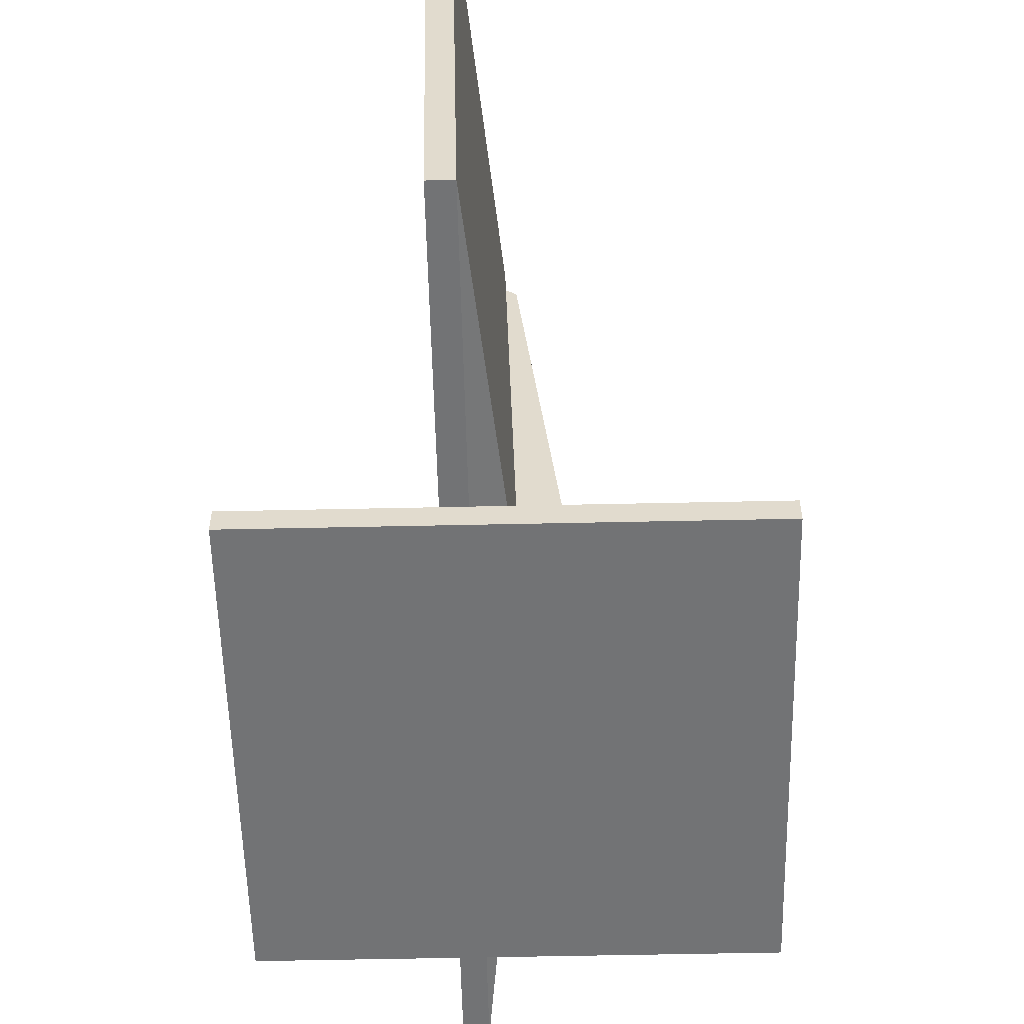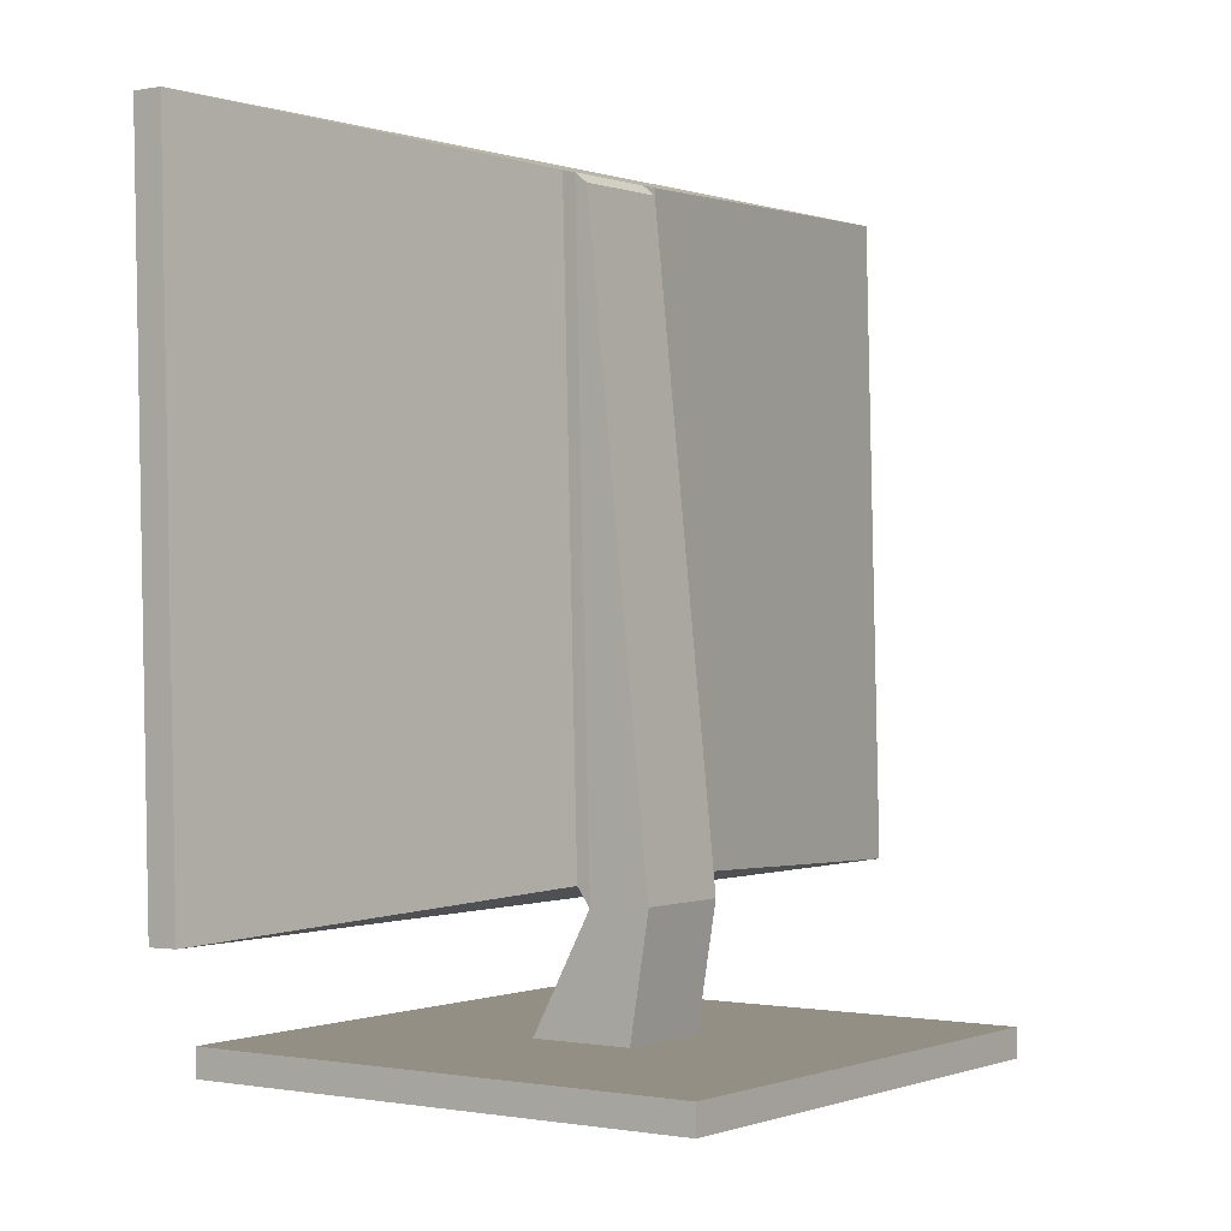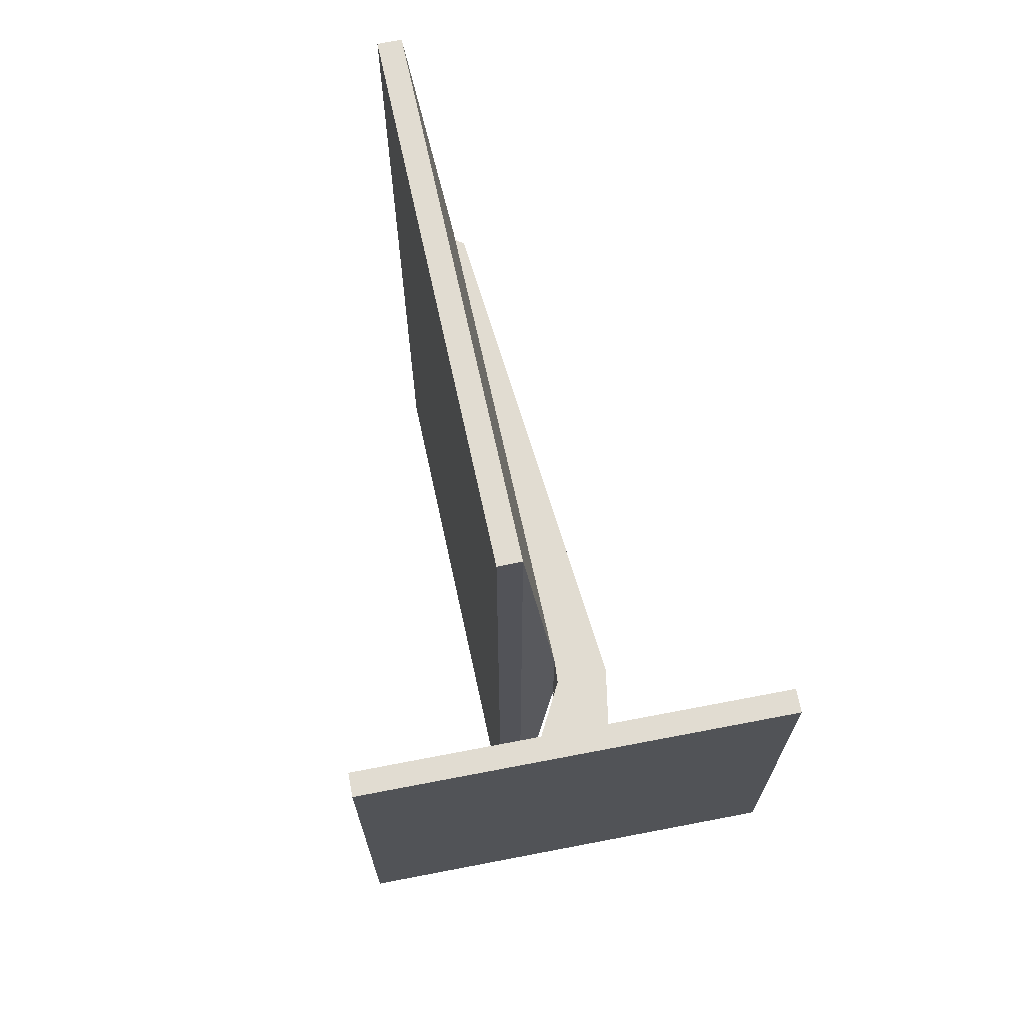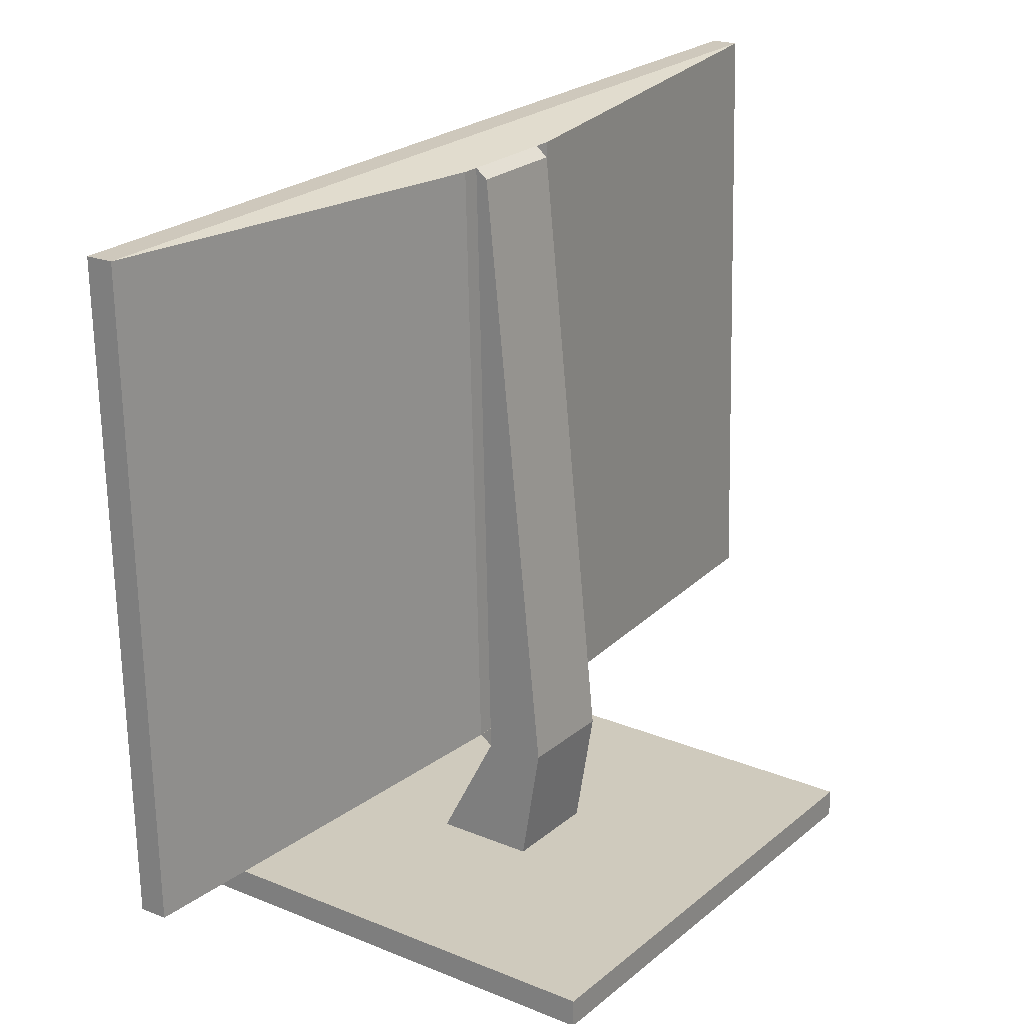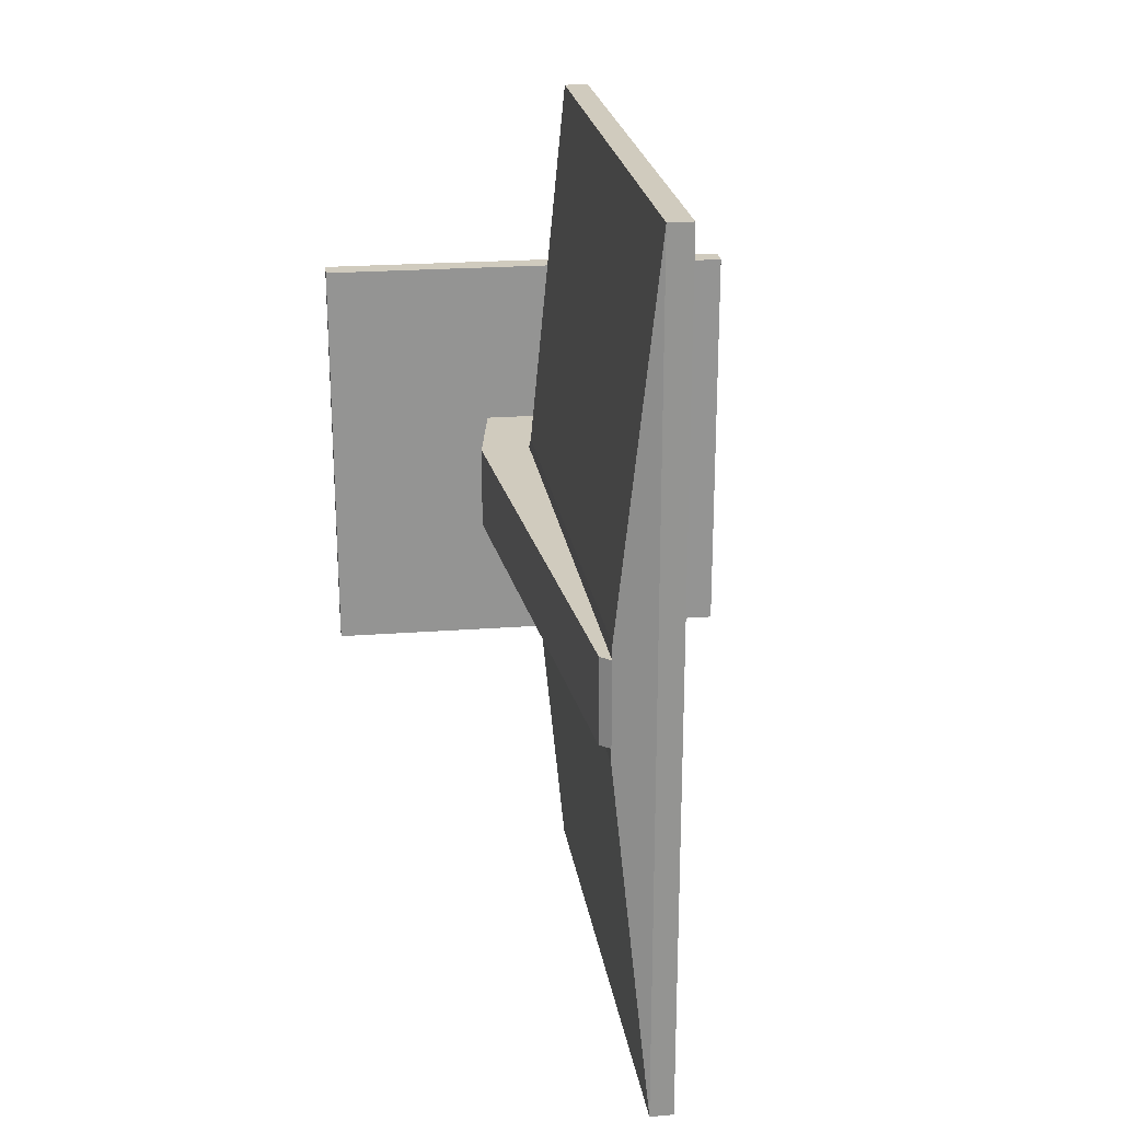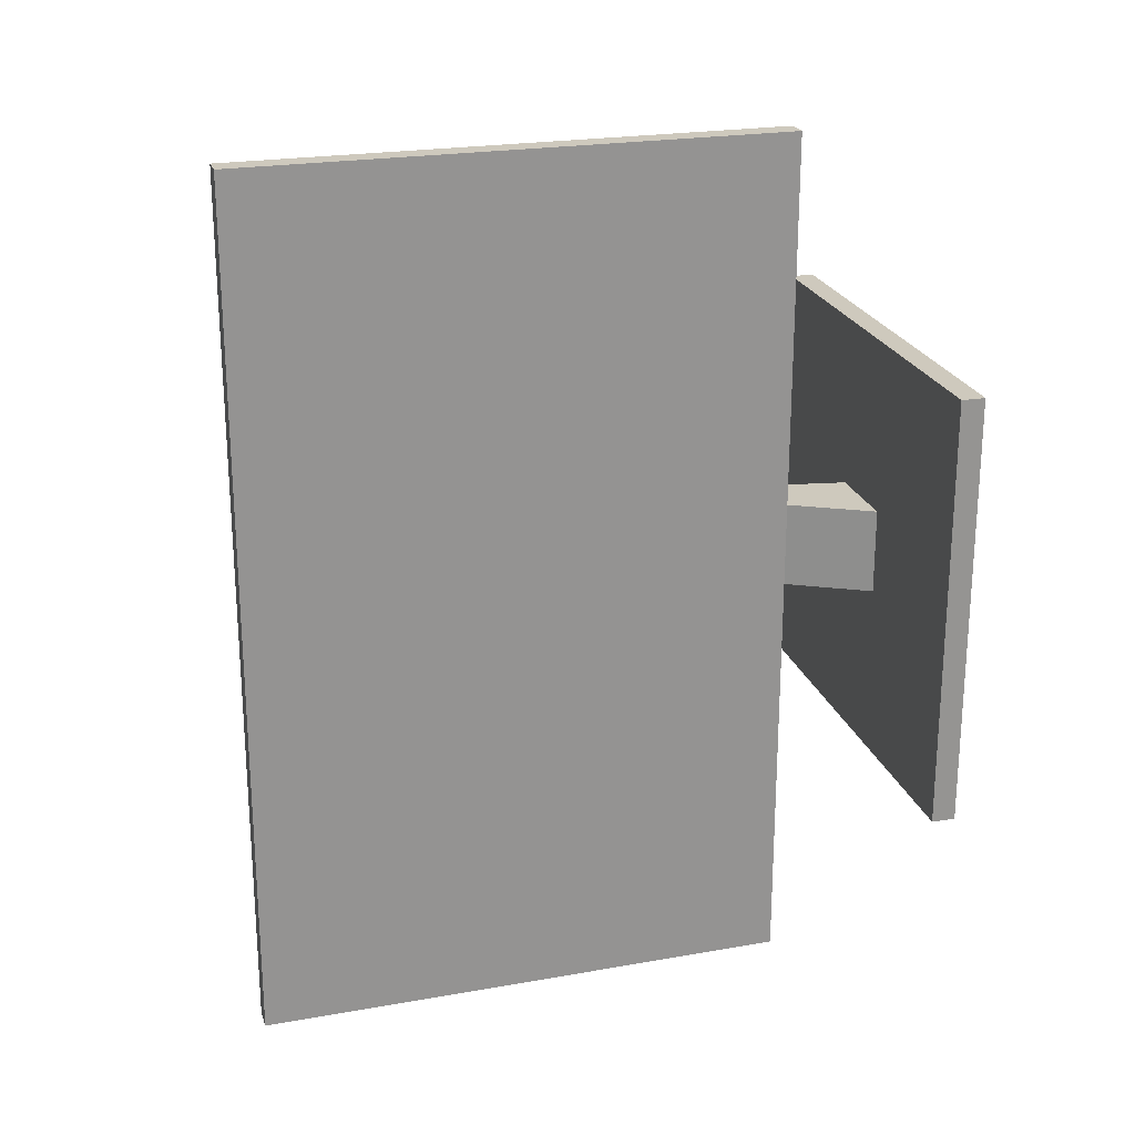
<metadata>
{"format":"obj","ext":"obj","renderer":"f3d","projection":"perspective","resolution":1024,"background":"white","views":[{"elev":-55.7,"azim":1.3,"up":"+Y"},{"elev":0.1,"azim":35.3,"up":"+Y"},{"elev":69.2,"azim":-10.9,"up":"+Z"},{"elev":22.9,"azim":35.5,"up":"+Y"},{"elev":23.4,"azim":172.9,"up":"+Z"},{"elev":22.7,"azim":-105.5,"up":"+Z"}]}
</metadata>
<code>
o Cube
v -0.2 -0.4906 0.2
v -0.2 -0.4688 0.2
v -0.2 -0.4906 -0.2
v -0.2 -0.4688 -0.2
v 0.2 -0.4906 0.2
v 0.2 -0.4688 0.2
v 0.2 -0.4906 -0.2
v 0.2 -0.4688 -0.2
v -0.04 -0.4688 0.04
v -0.04 -0.4688 -0.04
v 0.04 -0.4688 -0.04
v 0.04 -0.4688 0.04
v 0.00725 -0.3783 0.04
v 0.00725 -0.3783 -0.04
v 0.05525 -0.375 -0.04
v 0.05525 -0.375 0.04
v -0.0048 0.1137 0.04
v -0.0048 0.1137 -0.04
v 0.0048 0.1061 -0.04
v 0.0048 0.1061 0.04
v 0.00725 -0.3623 0.05414
v 0.00725 -0.3623 -0.05414
v -0.0048 0.1137 0.05414
v -0.0048 0.1137 -0.05414
v -0.02804 -0.3756 0.4004
v -0.02804 -0.3756 -0.4004
v -0.04009 0.1247 0.4004
v -0.04009 0.1247 -0.4004
v -0.0498 -0.3759 0.4004
v -0.0498 -0.3759 -0.4004
v -0.06185 0.1244 0.4004
v -0.06185 0.1244 -0.4004
g Cube_frame
f 1 2 4 3
f 3 4 8 7
f 7 8 6 5
f 5 6 2 1
f 3 7 5 1
f 8 4 10 11
f 12 11 15 16
f 6 8 11 12
f 4 2 9 10
f 2 6 12 9
f 14 13 21 22
f 10 9 13 14
f 9 12 16 13
f 11 10 14 15
f 19 18 17 20
f 13 16 20 17
f 15 14 18 19
f 16 15 19 20
f 21 23 27 25
f 13 17 23 21
f 17 18 24 23
f 18 14 22 24
f 28 26 30 32
f 22 21 25 26
f 24 22 26 28
f 23 24 28 27
f 27 28 32 31
f 25 27 31 29
f 26 25 29 30
g Cube_screen
f 30 29 31 32

</code>
